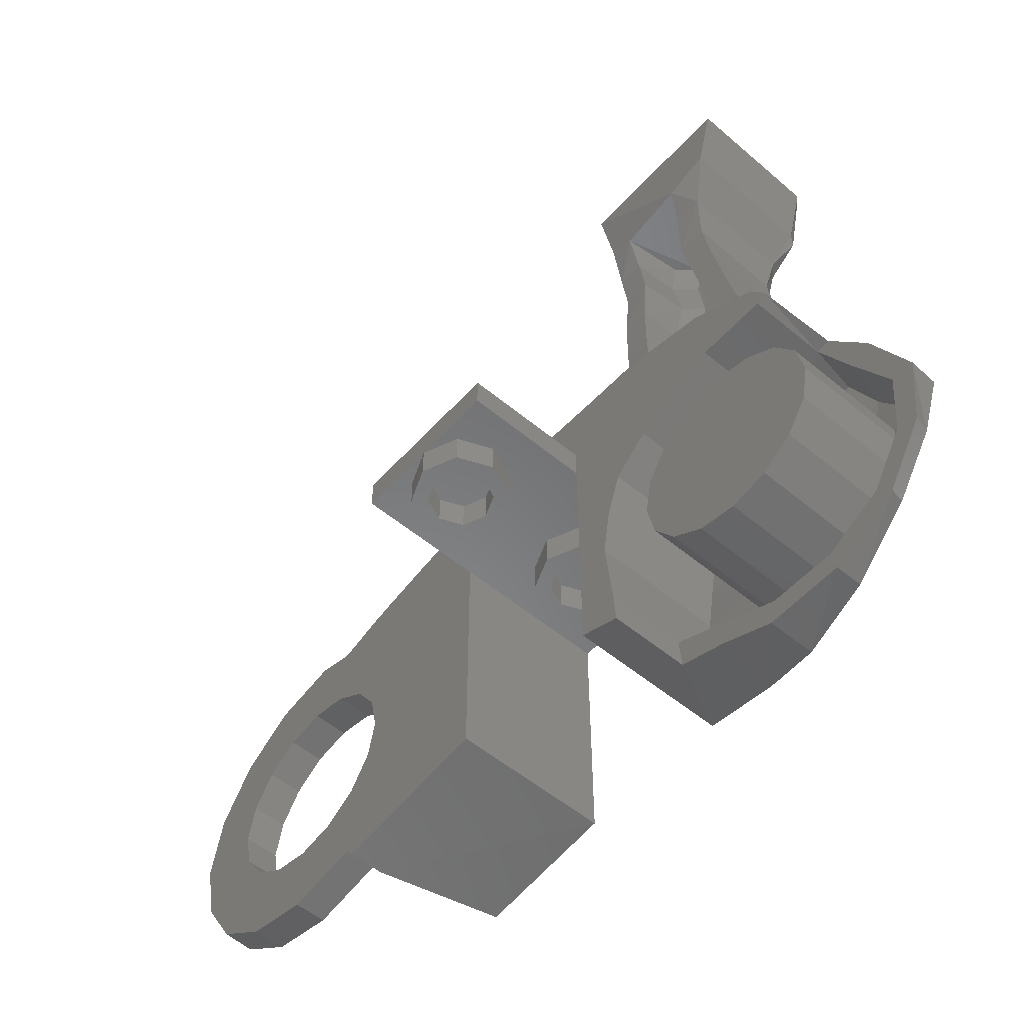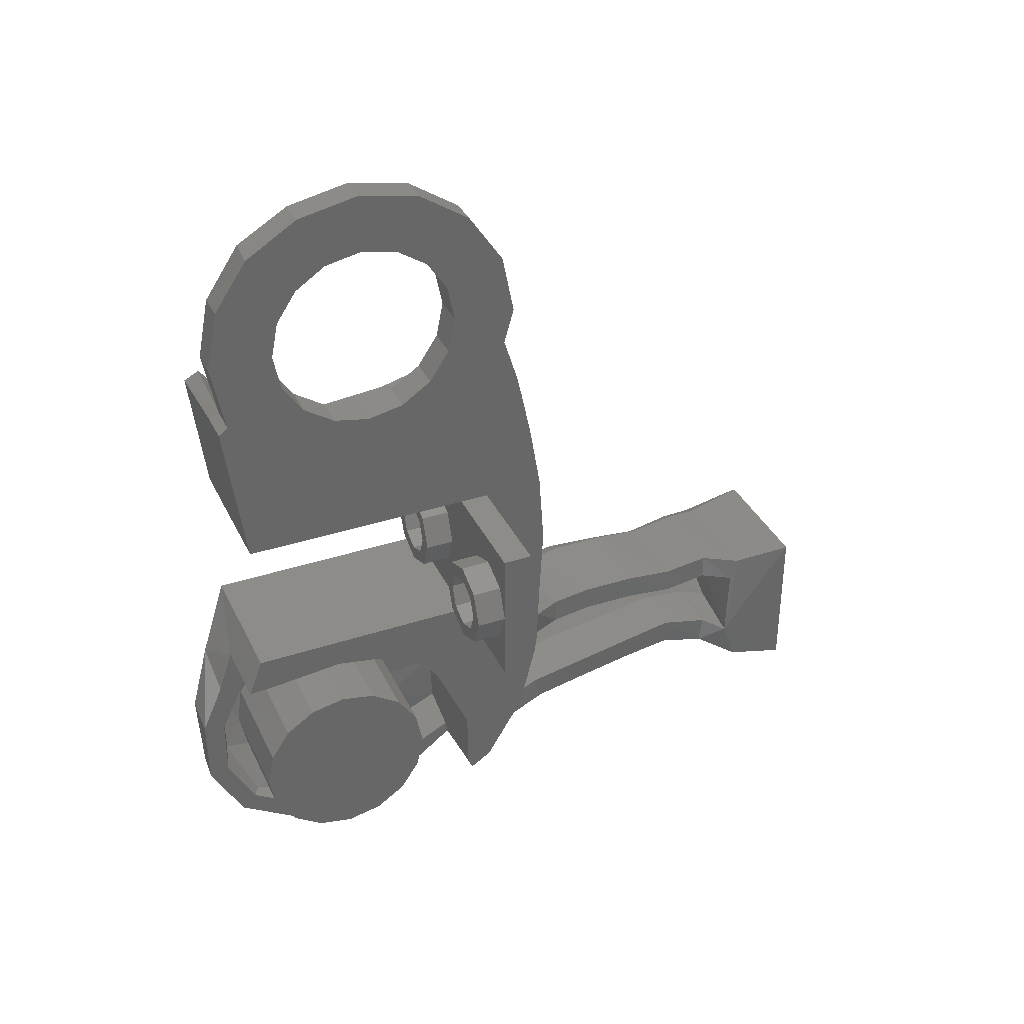
<metadata>
{"format":"stl","ext":"stl","renderer":"f3d","projection":"perspective","resolution":1024,"background":"white","views":[{"elev":-54.8,"azim":138.8,"up":"+Y"},{"elev":36.0,"azim":66.7,"up":"+Z"}]}
</metadata>
<code>
# stl→obj: 360 verts, 674 faces
v 0 -0.256 -2.988
v 0 0.248 -2.988
v 0 0.2096 -2.795
v 0 0.1004 -2.632
v 0 -0.06313 -2.522
v 0 -0.256 -2.484
v 0 -0.4489 -2.522
v 0 -0.6124 -2.632
v 0 -0.7216 -2.795
v 0 -0.76 -2.988
v 0 -0.7216 -3.181
v 0 -0.6124 -3.344
v 0 -0.4489 -3.454
v 0 -0.256 -3.492
v 0 -0.06313 -3.454
v 0 0.1004 -3.344
v 0 0.2096 -3.181
v -0.8 0.3532 -0.8667
v -0.8 0 -0.8965
v -0.1479 0.2726 -0.8539
v -0.1607 0 -0.8965
v -0.18 0 -0.52
v -0.18 0.199 -0.4804
v -0.1607 0.889 -0.4634
v -0.18 0.3677 -0.3677
v -0.18 0.4804 -0.199
v -0.1607 0.814 -0.2207
v -0.8 0.7039 -0.7747
v -0.4961 0.952 -0.7402
v -0.8 0.8208 -1.226
v -0.5054 1.032 -1.226
v -0.1772 -0.8496 -0.4098
v -0.1588 -0.797 -0.3726
v -0.8 -0.8246 -0.5269
v -0.8 -0.7399 -0.4837
v -0.8 -0.74 -1.236
v -0.8 -0.3331 -0.8302
v -0.8 -0.6155 -0.6415
v -0.1607 -0.6155 -0.6415
v -0.6575 0.5665 -3.251
v -0.4 0.5568 -3.295
v -0.6574 0.5525 -2.942
v -0.8 -0.5928 -2.935
v -0.5448 -1.019 -3.168
v -0.8 -0.7153 -2.688
v -0.6478 -1.023 -2.777
v -0.4953 1.061 -2.287
v -0.4628 1.045 -2.041
v 0 1.035 -2.235
v -0.8 0.5565 -2.318
v -0.8 0.7028 -2.068
v -0.8 -0.74 -2.036
v -0.8 -0.7969 -2.441
v -0.729 -0.9022 -2.444
v -0.4926 1.061 -1.636
v -0.8 0.823 -1.638
v -0.6643 -0.4477 -2.521
v -0.657 -0.6506 -2.239
v -0.6705 -0.6113 -2.631
v -0.6426 -0.7759 -2.549
v -0.6673 -0.7206 -2.794
v -0.6423 -0.8517 -2.74
v -0.5469 -0.8726 -3.108
v -0.6364 -0.759 -2.987
v -0.449 -0.7275 -3.436
v -0.6054 -0.7206 -3.18
v -0.5602 -0.6113 -3.344
v -0.5304 -0.416 -3.583
v -0.5734 -0.4477 -3.453
v -0.6288 -0.037 -3.582
v -0.5866 -0.2547 -3.491
v -0.6381 -0.06172 -3.453
v -0.6681 0.2835 -3.388
v -0.6607 0.1019 -3.344
v -0.6631 0.2112 -3.18
v -0.6737 0.2496 -2.987
v -0.6426 0.2025 -2.317
v -0.666 0.1019 -2.631
v -0.6723 0.36 -2.503
v -0.6766 0.2112 -2.794
v -0.6716 -0.06172 -2.521
v -0.6723 -0.02912 -2.24
v -0.6712 -0.2653 -2.2
v -0.6633 -0.2547 -2.483
v -0.4 -0.6506 -2.239
v -0.4 -0.787 -2.55
v -0.4 -0.909 -2.813
v -0.4 -0.912 -3.149
v -0.4 -0.7582 -3.446
v -0.4 -0.1253 -3.655
v -0.4 -0.479 -3.62
v -0.4 0.2257 -3.463
v -0.4 -1.031 -2.781
v -0.4 -1.028 -3.172
v -0.4 -0.8211 -2.25
v -0.4 -0.9045 -2.498
v -0.4 -0.842 -3.524
v -0.4788 -0.8304 -3.507
v -0.8 -0.4628 -3.113
v -0.486 -0.5113 -3.705
v -0.8 -0.3161 -3.249
v -0.5552 -0.1137 -3.764
v -0.8 -0.0314 -3.351
v -0.4 -0.1287 -3.776
v -0.4 -0.5177 -3.727
v -0.8 0.8562 -2.424
v -0.7641 1.091 -2.411
v -0.6258 1.225 -2.317
v -0.6591 0.5916 -3.338
v -0.4 0.5682 -3.365
v -0.639 0.2577 -3.569
v -0.4 0.2853 -3.577
v -0.8 0.267 -3.251
v -0.8 0.5814 -3.103
v -0.6696 0.9231 -3.126
v -0.8 0.8936 -2.991
v -0.6758 1.114 -3.051
v -0.755 1.099 -2.949
v -0.03804 0.7494 -3.227
v 0 0.5838 -3.348
v -0.164 1.132 -3.056
v -0.1454 0.9396 -3.128
v -0.1521 1.231 -2.308
v -0.645 1.455 -2.291
v -0.164 1.455 -2.289
v -0.6652 2.278 -2.295
v -0.6667 2.024 -2.337
v -0.1632 2.278 -2.287
v -0.164 2.024 -2.319
v -0.0834 2.484 -2.315
v -0.04148 2.82 -2.276
v -0.7068 2.484 -2.328
v -0.748 2.82 -2.276
v -0.7237 1.751 -2.35
v -0.7403 1.455 -2.342
v -0.6467 1.751 -2.296
v -0.7202 1.751 -2.863
v -0.729 1.455 -2.923
v -0.6698 1.455 -2.973
v -0.6416 1.751 -2.922
v -0.164 1.751 -2.292
v -0.8 2.484 -2.386
v -0.726 2.278 -2.33
v -0.8 2.484 -3.002
v -0.7624 2.278 -2.855
v -0.7036 2.278 -2.918
v -0.7482 2.484 -3.037
v -0.7536 2.82 -3.13
v -0.8 2.82 -3.078
v -0.8 2.82 -2.322
v -0.7206 2.024 -2.83
v -0.7194 2.024 -2.375
v -0.6556 2.024 -2.882
v -0.164 1.455 -2.99
v 0 0.916 -2.915
v -0.1474 0.9682 -2.961
v -0.1497 1.23 -2.45
v -0.08836 1.031 -2.472
v -0.1628 1.751 -2.433
v -0.1601 2.024 -2.46
v -0.1207 2.277 -2.77
v -0.1594 2.024 -2.741
v -0.1216 2.26 -2.925
v -0.1621 2.024 -2.893
v -0.04132 2.484 -3.054
v -0.04012 2.402 -2.823
v -0.08452 2.443 -2.443
v -0.1608 2.278 -2.426
v -0.4194 0.9223 -2.927
v -0.3821 1.455 -2.445
v -0.3844 1.751 -2.434
v -0.1628 1.455 -2.43
v -0.412 2.024 -2.483
v -0.4022 2.277 -2.439
v -0.16 1.455 -2.85
v -0.1606 1.751 -2.794
v -0.4358 1.455 -2.819
v -0.4355 1.751 -2.771
v -0.4416 2.024 -2.735
v -0.5053 2.443 -2.566
v -0.4432 2.277 -2.766
v -0.4365 2.448 -2.825
v -0.3966 2.446 -2.476
v -0.4373 1.087 -2.891
v -0.5049 0.9615 -2.81
v -0.5105 1.096 -2.803
v -0.3884 1.228 -2.464
v -0.3828 1.038 -2.472
v -0.4928 1.23 -2.559
v -0.4906 1.041 -2.561
v -0.494 1.455 -2.535
v -0.505 2.277 -2.534
v -0.5029 2.024 -2.565
v -0.5095 1.455 -2.736
v -0.5091 1.751 -2.69
v -0.4961 1.752 -2.526
v -0.5084 2.024 -2.649
v -0.5151 2.277 -2.677
v -0.5224 2.434 -2.73
v 0 1.016 -2.511
v -0.1613 1.09 -2.921
v -0.1821 0.9536 -0.7405
v -0.64 2.82 -2.436
v -0.64 2.82 -2.916
v 0 1.03 -2.411
v 0 -0.3331 0.7782
v -0.1607 -0.3331 0.7782
v -0.1588 -0.6155 0.6132
v 0 -0.6205 0.6016
v 0 1.043 -2.034
v 0 1.065 -1.637
v 0 0.7015 -3.272
v 0 0.9769 -0.87
v 0 0.9185 -0.59
v 0 0.5568 -3.295
v 0 -0.8694 0.0018
v 0 -0.4804 -0.199
v 0 -0.52 0
v 0 0.3677 -0.3677
v 0 1.036 -1.226
v 0 0.36 -2.503
v 0 0.7 -2.036
v 0 0.2025 -2.317
v 0 -0.02912 -2.24
v 0 0.199 -0.4804
v 0 0.7 -1.236
v 0.4 0.54 -1.796
v 0.4 0.38 -1.796
v 0.5131 0.38 -1.749
v 0.5131 0.54 -1.749
v 0.56 0.38 -1.636
v 0.56 0.54 -1.636
v 0.5131 0.38 -1.523
v 0.5131 0.54 -1.523
v 0.4 0.38 -1.476
v 0.4 0.54 -1.476
v 0.2869 0.38 -1.523
v 0.2869 0.54 -1.523
v 0.24 0.38 -1.636
v 0.24 0.54 -1.636
v 0.2869 0.38 -1.749
v 0.2869 0.54 -1.749
v 0.4 0.38 -1.876
v 0.4 0.54 -1.876
v 0.5697 0.54 -1.806
v 0.5697 0.38 -1.806
v 0.64 0.54 -1.636
v 0.64 0.38 -1.636
v 0.5697 0.54 -1.466
v 0.5697 0.38 -1.466
v 0.4 0.54 -1.396
v 0.4 0.38 -1.396
v 0.2303 0.54 -1.466
v 0.2303 0.38 -1.466
v 0.16 0.54 -1.636
v 0.16 0.38 -1.636
v 0.2303 0.54 -1.806
v 0.2303 0.38 -1.806
v -0.4 0.54 -1.796
v -0.4 0.38 -1.796
v -0.2869 0.38 -1.749
v -0.2869 0.54 -1.749
v -0.24 0.38 -1.636
v -0.24 0.54 -1.636
v -0.2869 0.38 -1.523
v -0.2869 0.54 -1.523
v -0.4 0.38 -1.476
v -0.4 0.54 -1.476
v -0.5131 0.38 -1.523
v -0.5131 0.54 -1.523
v -0.56 0.38 -1.636
v -0.56 0.54 -1.636
v -0.5131 0.38 -1.749
v -0.5131 0.54 -1.749
v -0.4 0.38 -1.876
v -0.4 0.54 -1.876
v -0.2303 0.54 -1.806
v -0.2303 0.38 -1.806
v -0.16 0.54 -1.636
v -0.16 0.38 -1.636
v -0.2303 0.54 -1.466
v -0.2303 0.38 -1.466
v -0.4 0.54 -1.396
v -0.4 0.38 -1.396
v -0.5697 0.54 -1.466
v -0.5697 0.38 -1.466
v -0.64 0.54 -1.636
v -0.64 0.38 -1.636
v -0.5697 0.54 -1.806
v -0.5697 0.38 -1.806
v -0.64 2.66 -2.916
v -0.64 2.66 -2.436
v -0.16 2.66 -2.916
v -0.16 2.82 -2.916
v -0.16 2.66 -2.436
v -0.16 2.82 -2.436
v 0 0.52 0
v -0.18 0.52 0
v 0 0.4804 -0.199
v 0 0 -0.52
v -0.18 -0.199 -0.4804
v 0 -0.199 -0.4804
v -0.18 -0.3677 -0.3677
v 0 -0.3677 -0.3677
v -0.18 -0.4804 -0.199
v -0.18 -0.52 -0
v 0 -0.52 -0
v -0.18 -0.4804 0.199
v 0 -0.4804 0.199
v -0.18 -0.3677 0.3677
v 0 -0.3677 0.3677
v -0.18 -0.199 0.4804
v 0 -0.199 0.4804
v -0.18 -0 0.52
v 0 -0 0.52
v -0.18 0.199 0.4804
v 0 0.199 0.4804
v -0.18 0.3677 0.3677
v 0 0.3677 0.3677
v -0.18 0.4804 0.199
v 0 0.4804 0.199
v 0 0.54 -2.036
v 0.64 0.7 -2.036
v 0.64 0.54 -2.036
v 0 0.54 -1.236
v 0.64 0.54 -1.236
v 0.64 0.7 -1.236
v -0.8 0.54 -1.236
v 0 -0.74 -1.236
v 0 -0.74 -2.036
v -0.8 0.54 -2.036
v -0.1607 -0.3331 -0.8302
v -0.1588 -0.8036 0.3327
v -0.18 -0.52 0
v -0.1588 -0.8694 0.0018
v -0.1607 0.8705 -0.026
v -0.1607 0.8042 0.3071
v -0.1607 0.6155 0.5895
v -0.1607 0.3331 0.7782
v -0.18 0 0.52
v -0.1607 0 0.8445
v -0.04148 2.82 -3.144
v -0.164 1.751 -2.933
v 0 0 0.8445
v 0 0.3331 0.7782
v 0 0.6155 0.5895
v 0 0.8042 0.3071
v 0 0.8705 -0.026
v 0 0.814 -0.2207
v 0 -0.7968 -0.3723
v 0 -0.8036 0.3327
v 0 -0.8496 -0.4098
v 0 0.889 -0.4634
v 0 -0.8211 -2.25
v 0 0.5525 -2.942
v 0 -0.06312 -2.522
v 0 -0.06312 -3.454
v 0 -0.2653 -2.2
v 0 -0.6506 -2.239
v 0 0 0.52
f 1 2 3
f 1 3 4
f 1 4 5
f 1 5 6
f 1 6 7
f 1 7 8
f 1 8 9
f 1 9 10
f 1 10 11
f 1 11 12
f 1 12 13
f 1 13 14
f 1 14 15
f 1 15 16
f 1 16 17
f 1 17 2
f 18 19 20
f 21 20 19
f 21 22 23
f 24 20 25
f 25 26 24
f 24 26 27
f 28 29 30
f 29 31 30
f 32 33 34
f 33 35 34
f 19 36 37
f 35 38 34
f 33 39 35
f 39 38 35
f 40 41 42
f 32 34 36
f 43 44 45
f 44 46 45
f 47 48 49
f 47 50 48
f 51 48 50
f 52 53 54
f 55 56 31
f 31 56 30
f 48 51 55
f 56 55 51
f 57 58 59
f 58 60 59
f 59 60 61
f 60 62 61
f 63 64 62
f 61 62 64
f 63 65 66
f 66 65 67
f 68 69 65
f 67 65 69
f 68 70 71
f 71 70 72
f 73 74 70
f 72 70 74
f 40 75 73
f 74 73 75
f 40 42 75
f 75 42 76
f 77 78 79
f 80 79 78
f 78 77 81
f 77 82 81
f 83 84 82
f 81 82 84
f 58 57 83
f 57 84 83
f 58 85 60
f 85 86 60
f 86 87 60
f 62 60 87
f 62 87 63
f 87 88 63
f 63 88 65
f 88 89 65
f 90 70 91
f 70 68 91
f 70 90 73
f 73 90 92
f 73 92 40
f 40 92 41
f 93 46 94
f 44 94 46
f 52 54 95
f 54 96 95
f 96 54 93
f 93 54 46
f 94 44 97
f 44 98 97
f 45 46 53
f 46 54 53
f 99 98 43
f 98 44 43
f 100 101 102
f 102 101 103
f 102 104 100
f 104 105 100
f 50 47 106
f 106 47 107
f 47 108 107
f 58 83 85
f 109 110 111
f 111 110 112
f 111 112 102
f 102 112 104
f 102 103 111
f 111 103 113
f 111 113 109
f 109 113 114
f 113 103 101
f 98 99 100
f 100 99 101
f 115 109 116
f 109 114 116
f 117 115 118
f 118 115 116
f 118 116 107
f 116 106 107
f 110 119 120
f 121 122 117
f 117 122 115
f 49 123 47
f 123 108 47
f 124 108 125
f 125 108 123
f 126 127 128
f 128 127 129
f 130 131 132
f 131 133 132
f 134 135 136
f 136 135 124
f 137 138 134
f 138 135 134
f 138 137 139
f 140 139 137
f 127 136 129
f 136 141 129
f 142 143 132
f 143 126 132
f 144 145 142
f 145 143 142
f 145 144 146
f 147 146 144
f 148 147 149
f 144 149 147
f 150 142 133
f 132 133 142
f 151 137 152
f 137 134 152
f 153 140 151
f 140 137 151
f 143 152 126
f 126 152 127
f 152 143 151
f 145 151 143
f 146 153 145
f 153 151 145
f 118 138 117
f 139 117 138
f 117 139 121
f 121 139 154
f 119 122 155
f 156 155 122
f 123 49 157
f 49 158 157
f 159 160 141
f 160 129 141
f 161 162 163
f 162 164 163
f 165 166 163
f 166 161 163
f 130 128 167
f 128 168 167
f 131 130 166
f 130 167 166
f 156 169 155
f 170 171 172
f 171 159 172
f 173 174 160
f 174 168 160
f 175 176 177
f 177 176 178
f 171 173 159
f 173 160 159
f 176 162 178
f 178 162 179
f 166 167 180
f 161 166 181
f 166 182 181
f 167 168 183
f 183 168 174
f 169 184 185
f 184 186 185
f 187 188 189
f 189 188 190
f 170 187 191
f 189 191 187
f 174 173 192
f 192 173 193
f 177 178 194
f 194 178 195
f 173 171 193
f 196 193 171
f 178 179 195
f 195 179 197
f 198 197 181
f 197 179 181
f 180 167 183
f 192 198 199
f 184 177 186
f 186 177 194
f 192 180 174
f 180 183 174
f 199 180 192
f 189 190 186
f 190 185 186
f 200 155 158
f 169 185 188
f 185 190 188
f 122 121 156
f 121 201 156
f 184 169 201
f 201 169 156
f 158 188 157
f 157 188 187
f 20 24 202
f 18 20 29
f 20 202 29
f 29 28 18
f 203 150 133
f 148 149 204
f 31 29 202
f 120 41 110
f 109 115 110
f 110 115 122
f 122 119 110
f 49 205 158
f 158 205 200
f 69 68 71
f 64 63 66
f 180 199 166
f 166 199 182
f 181 182 198
f 199 198 182
f 206 207 208
f 206 208 209
f 49 48 210
f 210 48 211
f 48 55 211
f 120 119 212
f 212 119 155
f 213 202 214
f 215 41 120
f 216 217 218
f 213 219 220
f 221 222 223
f 223 222 224
f 210 222 49
f 225 226 219
f 227 228 229
f 227 229 230
f 230 229 231
f 230 231 232
f 232 231 233
f 232 233 234
f 234 233 235
f 234 235 236
f 236 235 237
f 236 237 238
f 238 237 239
f 238 239 240
f 240 239 241
f 240 241 242
f 242 241 228
f 242 228 227
f 243 244 245
f 243 245 246
f 246 245 247
f 246 247 248
f 248 247 249
f 248 249 250
f 250 249 251
f 250 251 252
f 252 251 253
f 252 253 254
f 254 253 255
f 254 255 256
f 256 255 257
f 256 257 258
f 258 257 244
f 258 244 243
f 228 243 246
f 228 246 229
f 229 246 248
f 229 248 231
f 231 248 250
f 231 250 233
f 233 250 252
f 233 252 235
f 235 252 254
f 235 254 237
f 237 254 256
f 237 256 239
f 239 256 258
f 239 258 241
f 241 258 243
f 241 243 228
f 259 260 261
f 259 261 262
f 262 261 263
f 262 263 264
f 264 263 265
f 264 265 266
f 266 265 267
f 266 267 268
f 268 267 269
f 268 269 270
f 270 269 271
f 270 271 272
f 272 271 273
f 272 273 274
f 274 273 260
f 274 260 259
f 275 276 277
f 275 277 278
f 278 277 279
f 278 279 280
f 280 279 281
f 280 281 282
f 282 281 283
f 282 283 284
f 284 283 285
f 284 285 286
f 286 285 287
f 286 287 288
f 288 287 289
f 288 289 290
f 290 289 276
f 290 276 275
f 260 275 278
f 260 278 261
f 261 278 280
f 261 280 263
f 263 280 282
f 263 282 265
f 265 282 284
f 265 284 267
f 267 284 286
f 267 286 269
f 269 286 288
f 269 288 271
f 271 288 290
f 271 290 273
f 273 290 275
f 273 275 260
f 291 204 203
f 291 203 292
f 293 294 204
f 293 204 291
f 295 296 294
f 295 294 293
f 292 203 296
f 292 296 295
f 293 291 292
f 293 292 295
f 297 298 26
f 297 26 299
f 299 26 25
f 299 25 219
f 219 25 23
f 219 23 225
f 225 23 22
f 225 22 300
f 300 22 301
f 300 301 302
f 302 301 303
f 302 303 304
f 304 303 305
f 304 305 217
f 217 305 306
f 217 306 307
f 307 306 308
f 307 308 309
f 309 308 310
f 309 310 311
f 311 310 312
f 311 312 313
f 313 312 314
f 313 314 315
f 315 314 316
f 315 316 317
f 317 316 318
f 317 318 319
f 319 318 320
f 319 320 321
f 321 320 298
f 321 298 297
f 322 222 323
f 322 323 324
f 226 325 326
f 226 326 327
f 222 226 327
f 222 327 323
f 325 322 324
f 325 324 326
f 326 324 323
f 326 323 327
f 36 328 325
f 36 325 329
f 330 322 331
f 330 331 52
f 322 325 328
f 322 328 331
f 38 39 332
f 38 332 37
f 21 19 37
f 21 37 332
f 208 310 308
f 208 308 333
f 333 308 334
f 333 334 335
f 335 334 305
f 335 305 33
f 27 26 298
f 27 298 336
f 336 298 320
f 336 320 337
f 337 320 318
f 337 318 338
f 338 318 316
f 338 316 339
f 339 316 340
f 339 340 341
f 341 340 312
f 341 312 207
f 207 312 310
f 207 310 208
f 39 303 301
f 39 301 332
f 332 301 22
f 332 22 21
f 23 25 20
f 23 20 21
f 33 305 303
f 33 303 39
f 328 36 19
f 328 19 18
f 36 34 38
f 36 38 37
f 328 18 28
f 328 28 30
f 30 56 331
f 30 331 328
f 51 50 331
f 51 331 56
f 80 76 42
f 80 42 79
f 68 65 89
f 68 89 91
f 95 96 86
f 95 86 85
f 93 87 86
f 93 86 96
f 93 94 88
f 93 88 87
f 94 97 89
f 94 89 88
f 97 105 91
f 97 91 89
f 105 104 90
f 105 90 91
f 105 97 98
f 105 98 100
f 104 112 92
f 104 92 90
f 41 92 112
f 41 112 110
f 52 331 50
f 52 50 53
f 53 50 43
f 53 43 45
f 43 50 114
f 43 114 99
f 114 113 101
f 114 101 99
f 106 116 114
f 106 114 50
f 144 142 150
f 144 150 149
f 148 342 165
f 148 165 147
f 124 125 141
f 124 141 136
f 130 132 126
f 130 126 128
f 149 150 203
f 149 203 204
f 140 343 154
f 140 154 139
f 127 152 134
f 127 134 136
f 153 164 343
f 153 343 140
f 146 163 164
f 146 164 153
f 163 146 147
f 163 147 165
f 107 108 124
f 107 124 135
f 135 138 118
f 135 118 107
f 172 125 123
f 172 123 157
f 159 141 125
f 159 125 172
f 129 160 168
f 129 168 128
f 343 176 175
f 343 175 154
f 176 343 164
f 176 164 162
f 201 121 154
f 201 154 175
f 166 165 342
f 166 342 131
f 187 170 172
f 187 172 157
f 179 162 161
f 179 161 181
f 175 177 184
f 175 184 201
f 170 191 196
f 170 196 171
f 195 196 191
f 195 191 194
f 194 191 189
f 194 189 186
f 196 195 197
f 196 197 193
f 193 197 198
f 193 198 192
f 169 188 158
f 169 158 155
f 294 296 131
f 294 131 342
f 342 148 204
f 342 204 294
f 296 203 133
f 296 133 131
f 207 206 344
f 207 344 341
f 341 344 345
f 341 345 339
f 339 345 346
f 339 346 338
f 338 346 347
f 338 347 337
f 337 347 348
f 337 348 336
f 336 348 349
f 336 349 27
f 33 350 216
f 33 216 335
f 335 216 351
f 335 351 333
f 333 351 209
f 333 209 208
f 32 352 350
f 32 350 33
f 27 349 353
f 27 353 24
f 95 354 330
f 95 330 52
f 41 215 355
f 41 355 42
f 36 329 352
f 36 352 32
f 67 12 11
f 67 11 66
f 64 10 9
f 64 9 61
f 61 9 8
f 61 8 59
f 59 8 7
f 59 7 57
f 57 7 6
f 57 6 84
f 84 6 356
f 84 356 81
f 81 356 4
f 81 4 78
f 78 4 3
f 78 3 80
f 80 3 2
f 80 2 76
f 76 2 17
f 76 17 75
f 75 17 16
f 75 16 74
f 74 16 357
f 74 357 72
f 72 357 14
f 72 14 71
f 69 13 12
f 69 12 67
f 31 220 211
f 31 211 55
f 42 355 221
f 42 221 79
f 79 221 223
f 79 223 77
f 77 223 224
f 77 224 82
f 82 224 358
f 82 358 83
f 83 358 359
f 83 359 85
f 85 359 354
f 85 354 95
f 202 213 220
f 202 220 31
f 24 353 214
f 24 214 202
f 71 14 13
f 71 13 69
f 66 11 10
f 66 10 64
f 300 329 226
f 300 226 225
f 300 302 352
f 300 352 329
f 304 350 352
f 304 352 302
f 217 216 350
f 217 350 304
f 309 351 216
f 309 216 218
f 311 209 351
f 311 351 309
f 311 313 206
f 311 206 209
f 313 360 344
f 313 344 206
f 317 345 344
f 317 344 360
f 319 346 345
f 319 345 317
f 319 321 347
f 319 347 346
f 297 348 347
f 297 347 321
f 297 299 349
f 297 349 348
f 219 353 349
f 219 349 299
f 219 213 214
f 219 214 353
f 330 358 224
f 330 224 222
f 330 354 359
f 330 359 358
f 120 212 355
f 120 355 215
f 212 155 200
f 212 200 355
f 355 200 205
f 355 205 221
f 221 205 49
f 221 49 222
f 210 211 226
f 210 226 222
f 211 220 219
f 211 219 226

</code>
